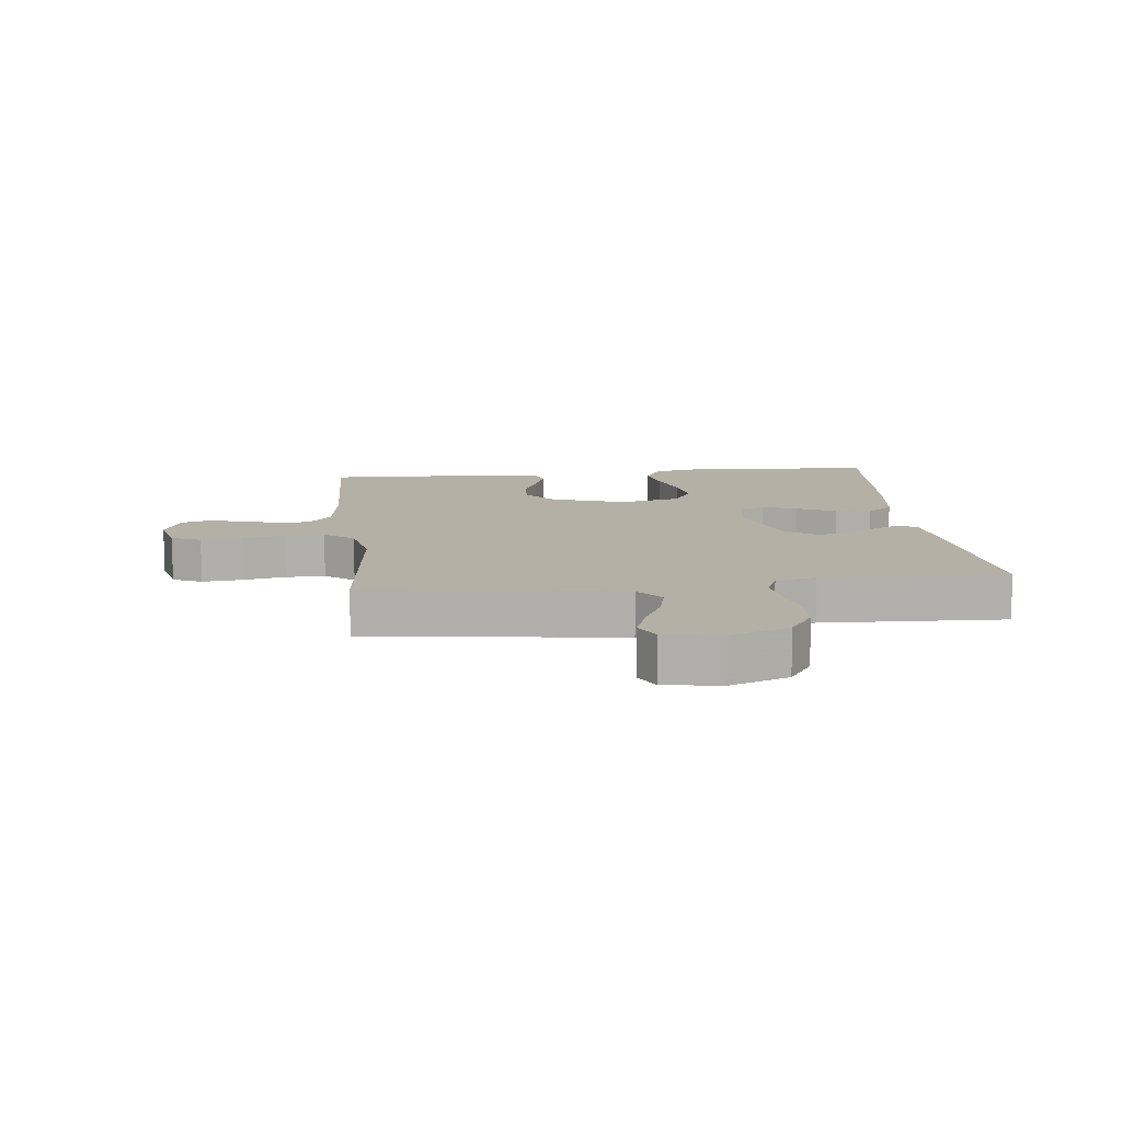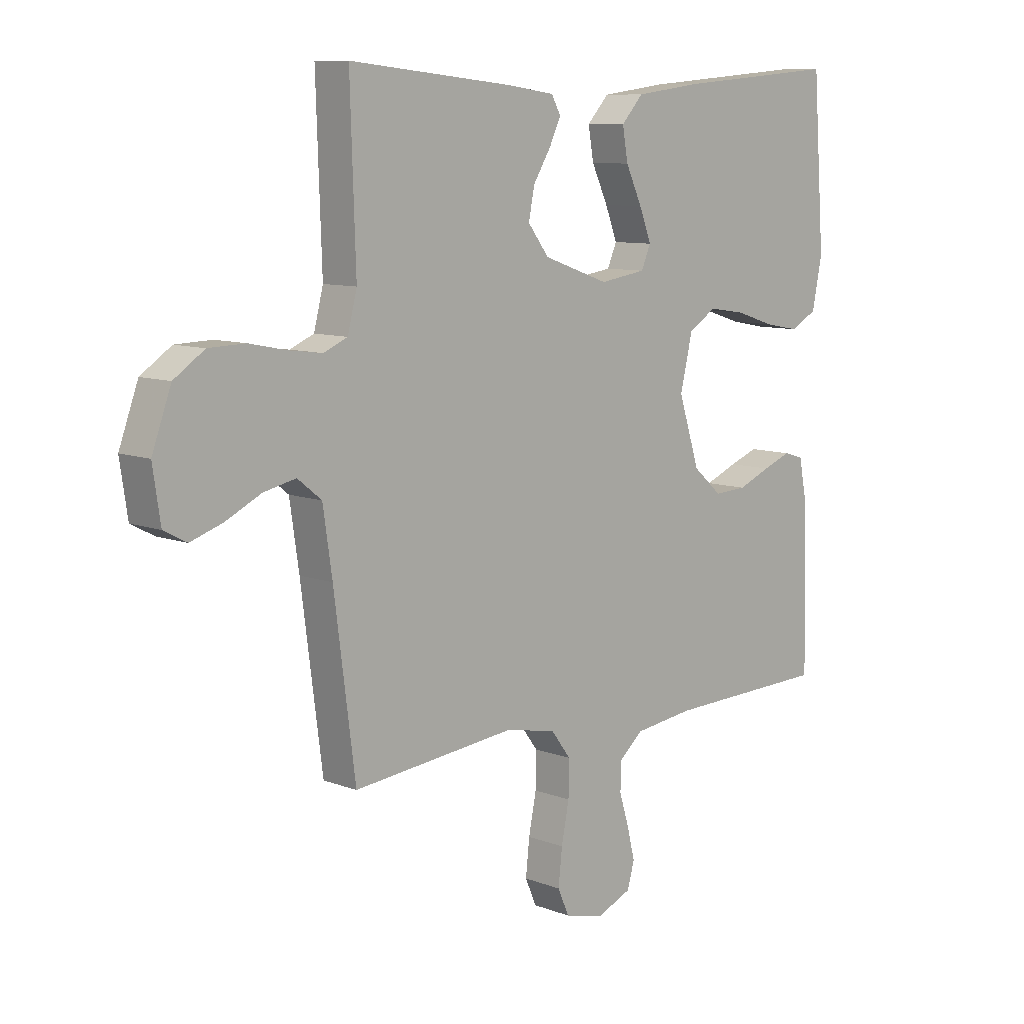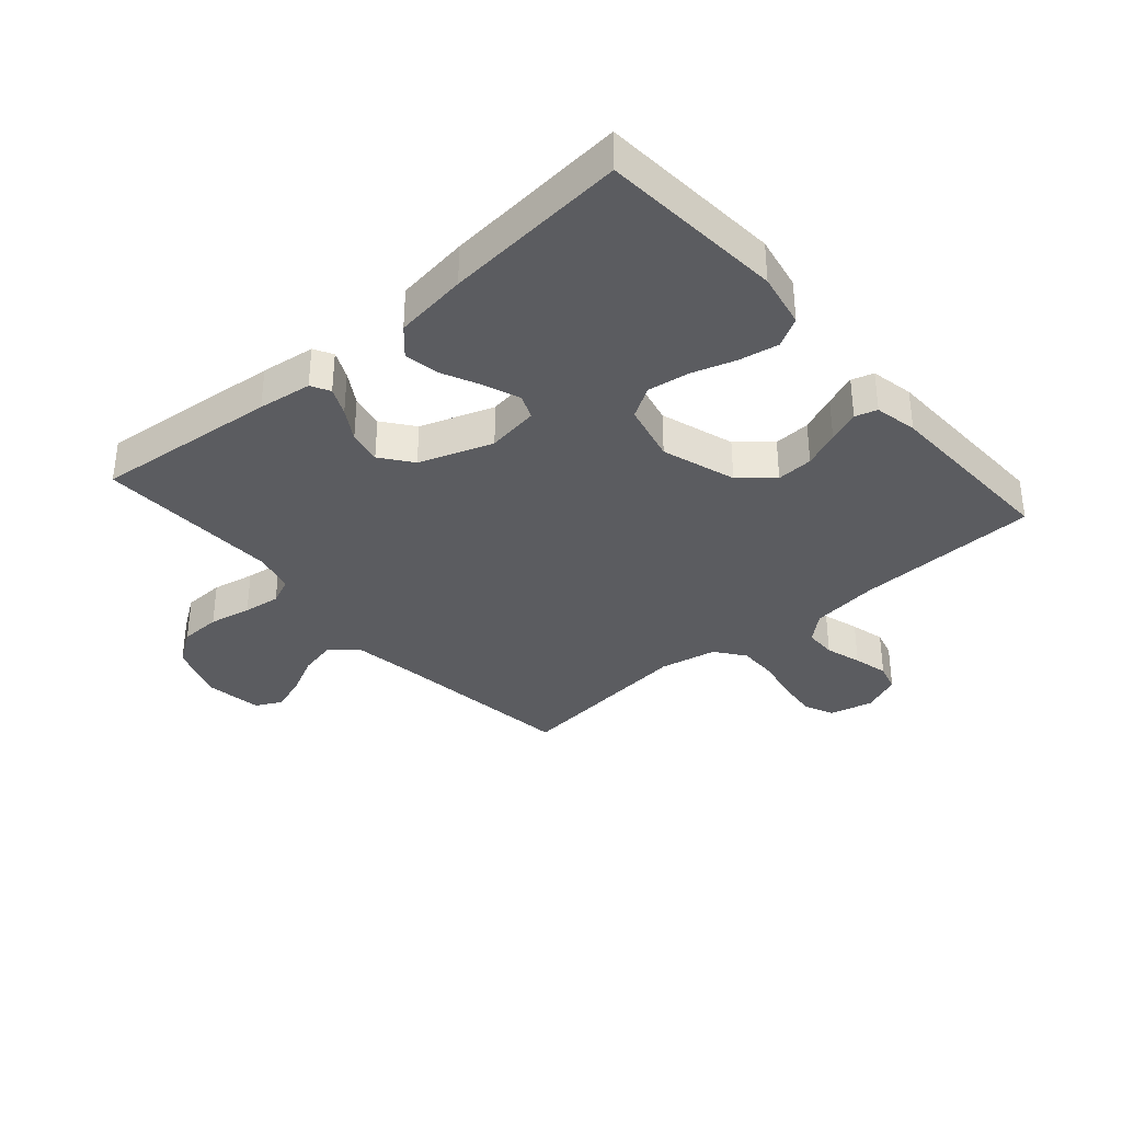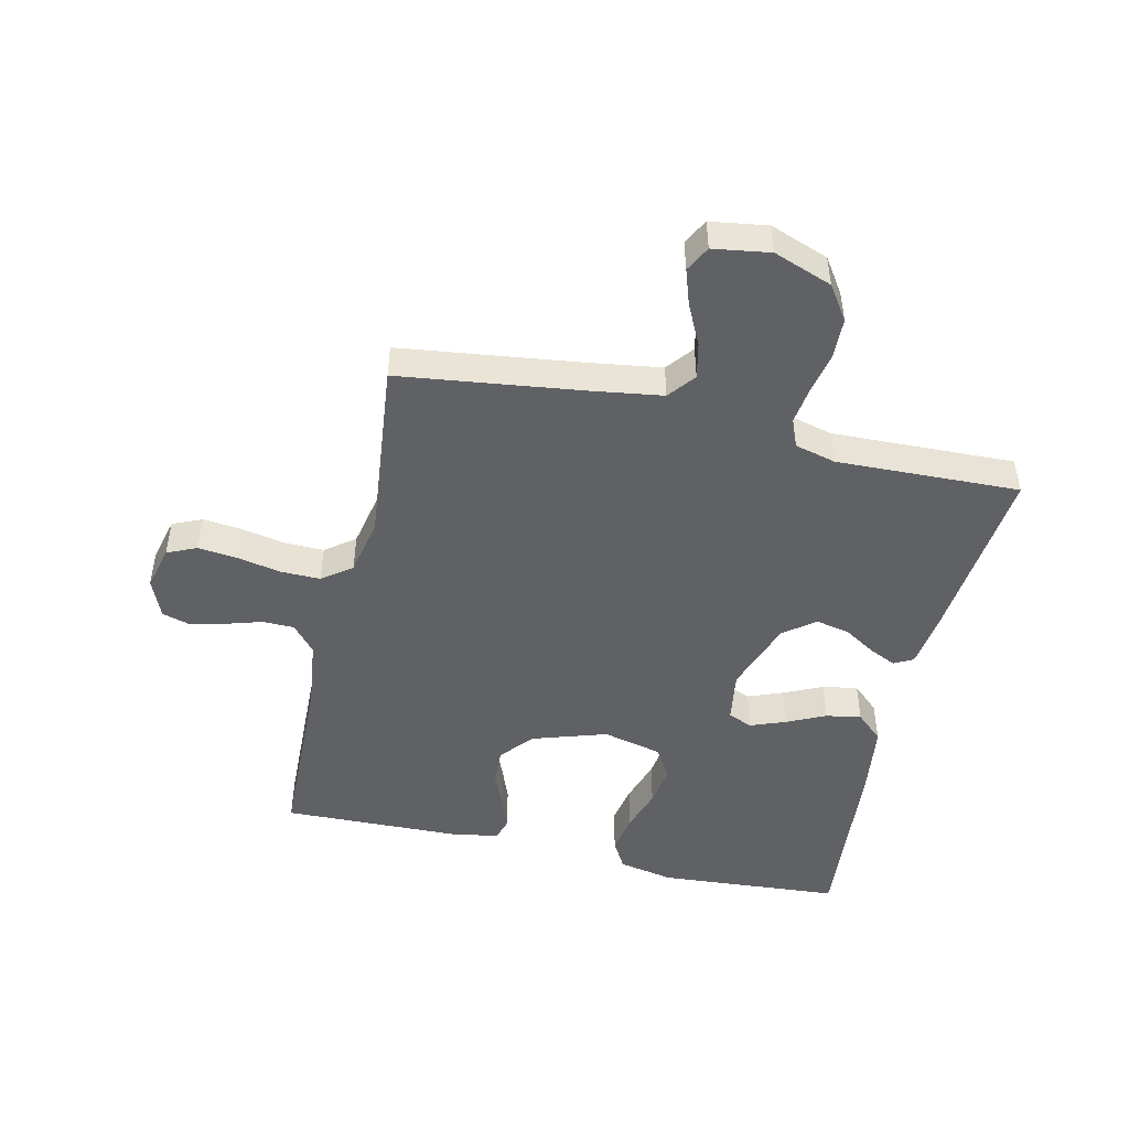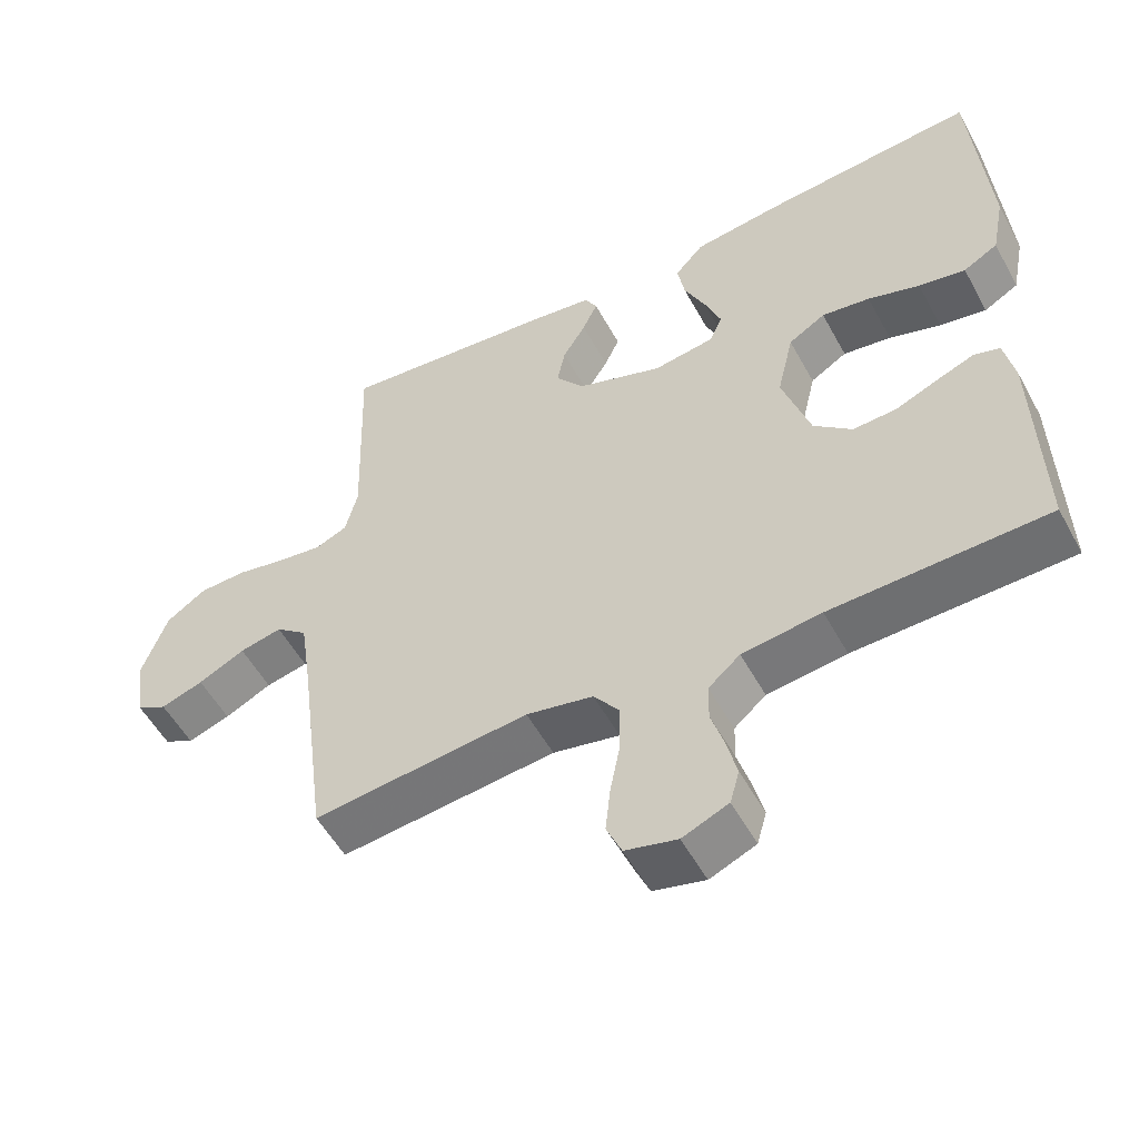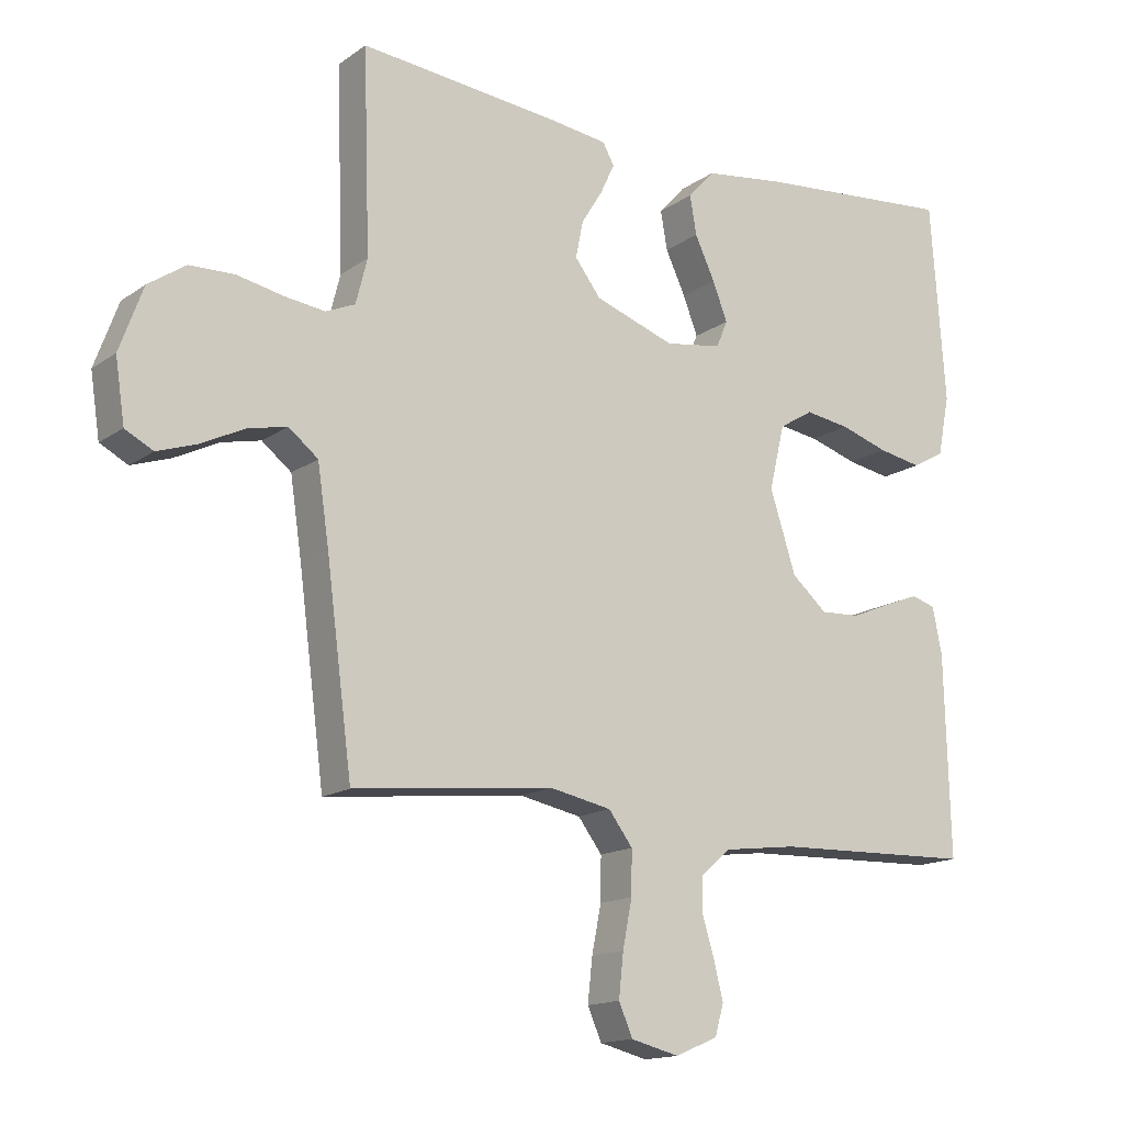
<metadata>
{"format":"obj","ext":"obj","renderer":"f3d","projection":"perspective","resolution":1024,"background":"white","views":[{"elev":11.7,"azim":-96.2,"up":"+Y"},{"elev":9.3,"azim":-45.0,"up":"+Z"},{"elev":-35.2,"azim":41.1,"up":"+Y"},{"elev":-48.0,"azim":-102.9,"up":"+Y"},{"elev":-53.7,"azim":28.2,"up":"+Z"},{"elev":-15.0,"azim":-34.6,"up":"+Z"}]}
</metadata>
<code>
v -0.5 0.07 -0.5
v -0.539 0.07 -0.2
v -0.556 0.07 -0.085
v -0.6 0.07 -0.05
v -0.659 0.07 -0.063
v -0.724 0.07 -0.095
v -0.783 0.07 -0.115
v -0.825 0.07 -0.093
v -0.839 0.07 0
v -0.804 0.07 0.096
v -0.748 0.07 0.134
v -0.681 0.07 0.136
v -0.612 0.07 0.122
v -0.551 0.07 0.114
v -0.507 0.07 0.133
v -0.49 0.07 0.2
v -0.5 0.07 0.5
v -0.2 0.07 0.47
v -0.112 0.07 0.458
v -0.095 0.07 0.427
v -0.116 0.07 0.382
v -0.148 0.07 0.33
v -0.159 0.07 0.275
v -0.12 0.07 0.224
v 0 0.07 0.182
v 0.085 0.07 0.195
v 0.102 0.07 0.235
v 0.08 0.07 0.292
v 0.05 0.07 0.356
v 0.04 0.07 0.414
v 0.08 0.07 0.458
v 0.2 0.07 0.474
v 0.5 0.07 0.5
v 0.522 0.07 0.2
v 0.504 0.07 0.11
v 0.456 0.07 0.083
v 0.391 0.07 0.095
v 0.319 0.07 0.118
v 0.252 0.07 0.128
v 0.201 0.07 0.097
v 0.178 0.07 0
v 0.217 0.07 -0.121
v 0.27 0.07 -0.167
v 0.33 0.07 -0.164
v 0.39 0.07 -0.139
v 0.442 0.07 -0.119
v 0.478 0.07 -0.13
v 0.492 0.07 -0.2
v 0.5 0.07 -0.5
v 0.2 0.07 -0.509
v 0.09 0.07 -0.523
v 0.046 0.07 -0.561
v 0.045 0.07 -0.613
v 0.063 0.07 -0.672
v 0.077 0.07 -0.729
v 0.064 0.07 -0.775
v 0 0.07 -0.802
v -0.072 0.07 -0.784
v -0.093 0.07 -0.736
v -0.086 0.07 -0.671
v -0.072 0.07 -0.6
v -0.071 0.07 -0.535
v -0.107 0.07 -0.487
v -0.2 0.07 -0.468
v -0.5 0 -0.5
v -0.539 0 -0.2
v -0.556 0 -0.085
v -0.6 0 -0.05
v -0.659 0 -0.063
v -0.724 0 -0.095
v -0.783 0 -0.115
v -0.825 0 -0.093
v -0.839 0 0
v -0.804 0 0.096
v -0.748 0 0.134
v -0.681 0 0.136
v -0.612 0 0.122
v -0.551 0 0.114
v -0.507 0 0.133
v -0.49 0 0.2
v -0.5 0 0.5
v -0.2 0 0.47
v -0.112 0 0.458
v -0.095 0 0.427
v -0.116 0 0.382
v -0.148 0 0.33
v -0.159 0 0.275
v -0.12 0 0.224
v 0 0 0.182
v 0.085 0 0.195
v 0.102 0 0.235
v 0.08 0 0.292
v 0.05 0 0.356
v 0.04 0 0.414
v 0.08 0 0.458
v 0.2 0 0.474
v 0.5 0 0.5
v 0.522 0 0.2
v 0.504 0 0.11
v 0.456 0 0.083
v 0.391 0 0.095
v 0.319 0 0.118
v 0.252 0 0.128
v 0.201 0 0.097
v 0.178 0 0
v 0.217 0 -0.121
v 0.27 0 -0.167
v 0.33 0 -0.164
v 0.39 0 -0.139
v 0.442 0 -0.119
v 0.478 0 -0.13
v 0.492 0 -0.2
v 0.5 0 -0.5
v 0.2 0 -0.509
v 0.09 0 -0.523
v 0.046 0 -0.561
v 0.045 0 -0.613
v 0.063 0 -0.672
v 0.077 0 -0.729
v 0.064 0 -0.775
v 0 0 -0.802
v -0.072 0 -0.784
v -0.093 0 -0.736
v -0.086 0 -0.671
v -0.072 0 -0.6
v -0.071 0 -0.535
v -0.107 0 -0.487
v -0.2 0 -0.468
f 58 59 60 61
f 58 61 62
f 57 58 62
f 56 57 62
f 53 54 55 56
f 53 56 62
f 52 53 62 63
f 47 48 49 50
f 47 50 51
f 44 45 46 47
f 44 47 51 52
f 35 36 37 38
f 35 38 39
f 34 35 39
f 33 34 39
f 32 33 39 40
f 28 29 30 31
f 27 28 31 32
f 19 20 21 22
f 17 18 19 22
f 16 17 22 23
f 15 16 23 24
f 10 11 12 13
f 10 13 14
f 9 10 14
f 8 9 14
f 5 6 7 8
f 4 5 8 14
f 3 4 14 15
f 64 1 2
f 63 64 2 3
f 43 44 52 63
f 42 43 63 3
f 27 32 40 41
f 26 27 41 42
f 25 26 42 3
f 3 15 24 25
f 125 124 123 122
f 126 125 122
f 126 122 121
f 126 121 120
f 120 119 118 117
f 126 120 117
f 127 126 117 116
f 114 113 112 111
f 115 114 111
f 111 110 109 108
f 116 115 111 108
f 102 101 100 99
f 103 102 99
f 103 99 98
f 103 98 97
f 104 103 97 96
f 95 94 93 92
f 96 95 92 91
f 86 85 84 83
f 86 83 82 81
f 87 86 81 80
f 88 87 80 79
f 77 76 75 74
f 78 77 74
f 78 74 73
f 78 73 72
f 72 71 70 69
f 78 72 69 68
f 79 78 68 67
f 66 65 128
f 67 66 128 127
f 127 116 108 107
f 67 127 107 106
f 105 104 96 91
f 106 105 91 90
f 67 106 90 89
f 89 88 79 67
f 1 65 66 2
f 2 66 67 3
f 3 67 68 4
f 4 68 69 5
f 5 69 70 6
f 6 70 71 7
f 7 71 72 8
f 8 72 73 9
f 9 73 74 10
f 10 74 75 11
f 11 75 76 12
f 12 76 77 13
f 13 77 78 14
f 14 78 79 15
f 15 79 80 16
f 16 80 81 17
f 17 81 82 18
f 18 82 83 19
f 19 83 84 20
f 20 84 85 21
f 21 85 86 22
f 22 86 87 23
f 23 87 88 24
f 24 88 89 25
f 25 89 90 26
f 26 90 91 27
f 27 91 92 28
f 28 92 93 29
f 29 93 94 30
f 30 94 95 31
f 31 95 96 32
f 32 96 97 33
f 33 97 98 34
f 34 98 99 35
f 35 99 100 36
f 36 100 101 37
f 37 101 102 38
f 38 102 103 39
f 39 103 104 40
f 40 104 105 41
f 41 105 106 42
f 42 106 107 43
f 43 107 108 44
f 44 108 109 45
f 45 109 110 46
f 46 110 111 47
f 47 111 112 48
f 48 112 113 49
f 49 113 114 50
f 50 114 115 51
f 51 115 116 52
f 52 116 117 53
f 53 117 118 54
f 54 118 119 55
f 55 119 120 56
f 56 120 121 57
f 57 121 122 58
f 58 122 123 59
f 59 123 124 60
f 60 124 125 61
f 61 125 126 62
f 62 126 127 63
f 63 127 128 64
f 64 128 65 1

</code>
